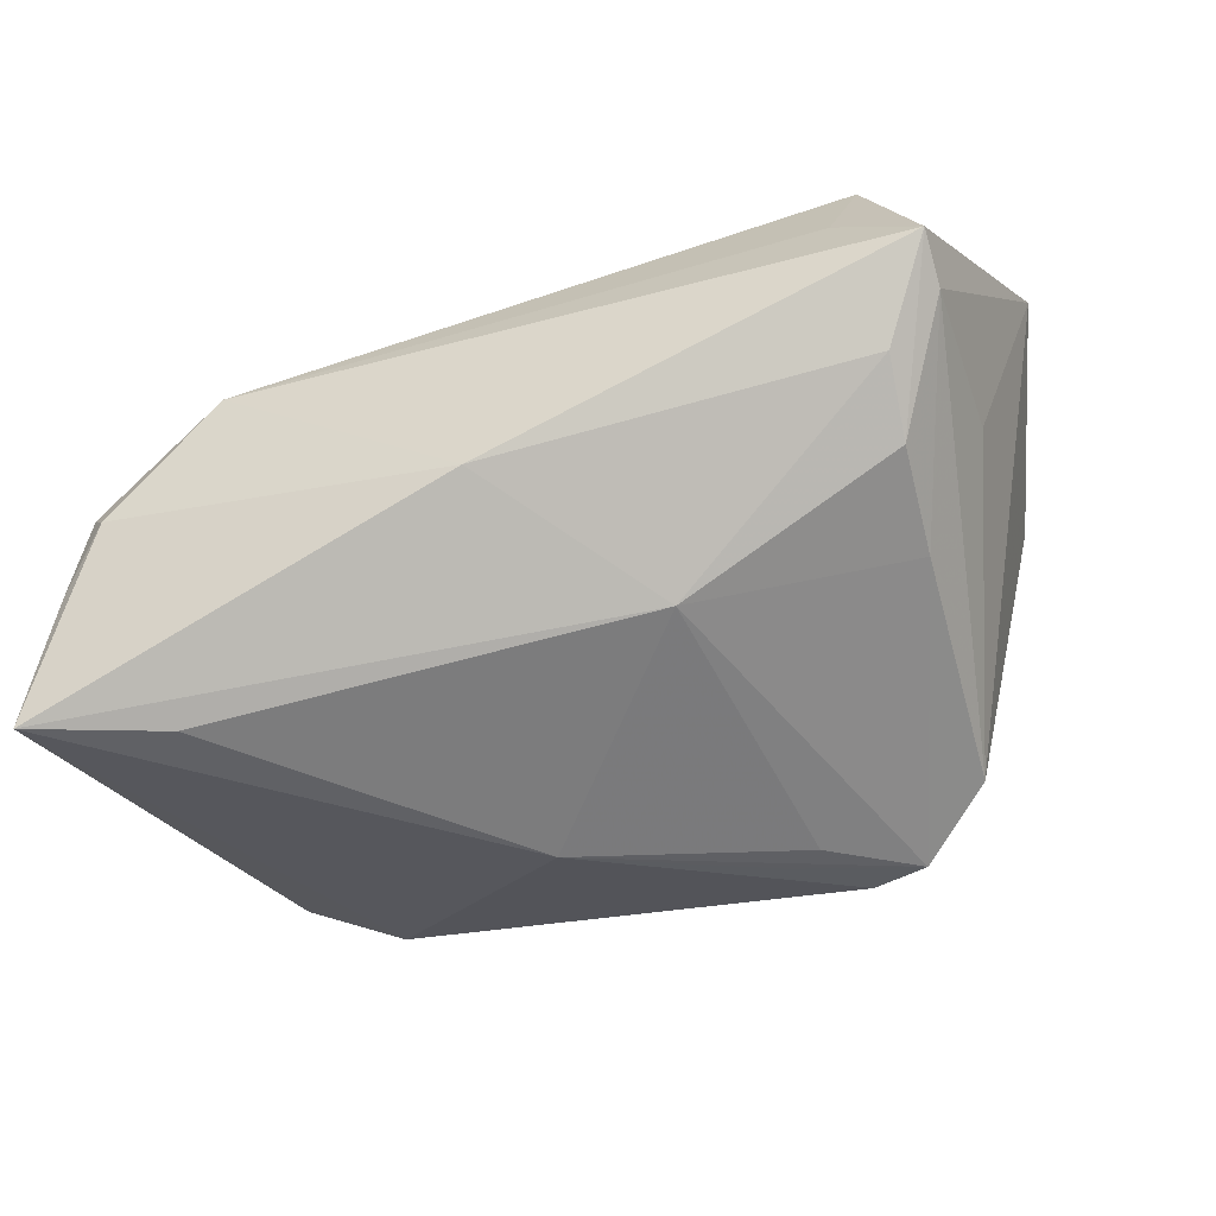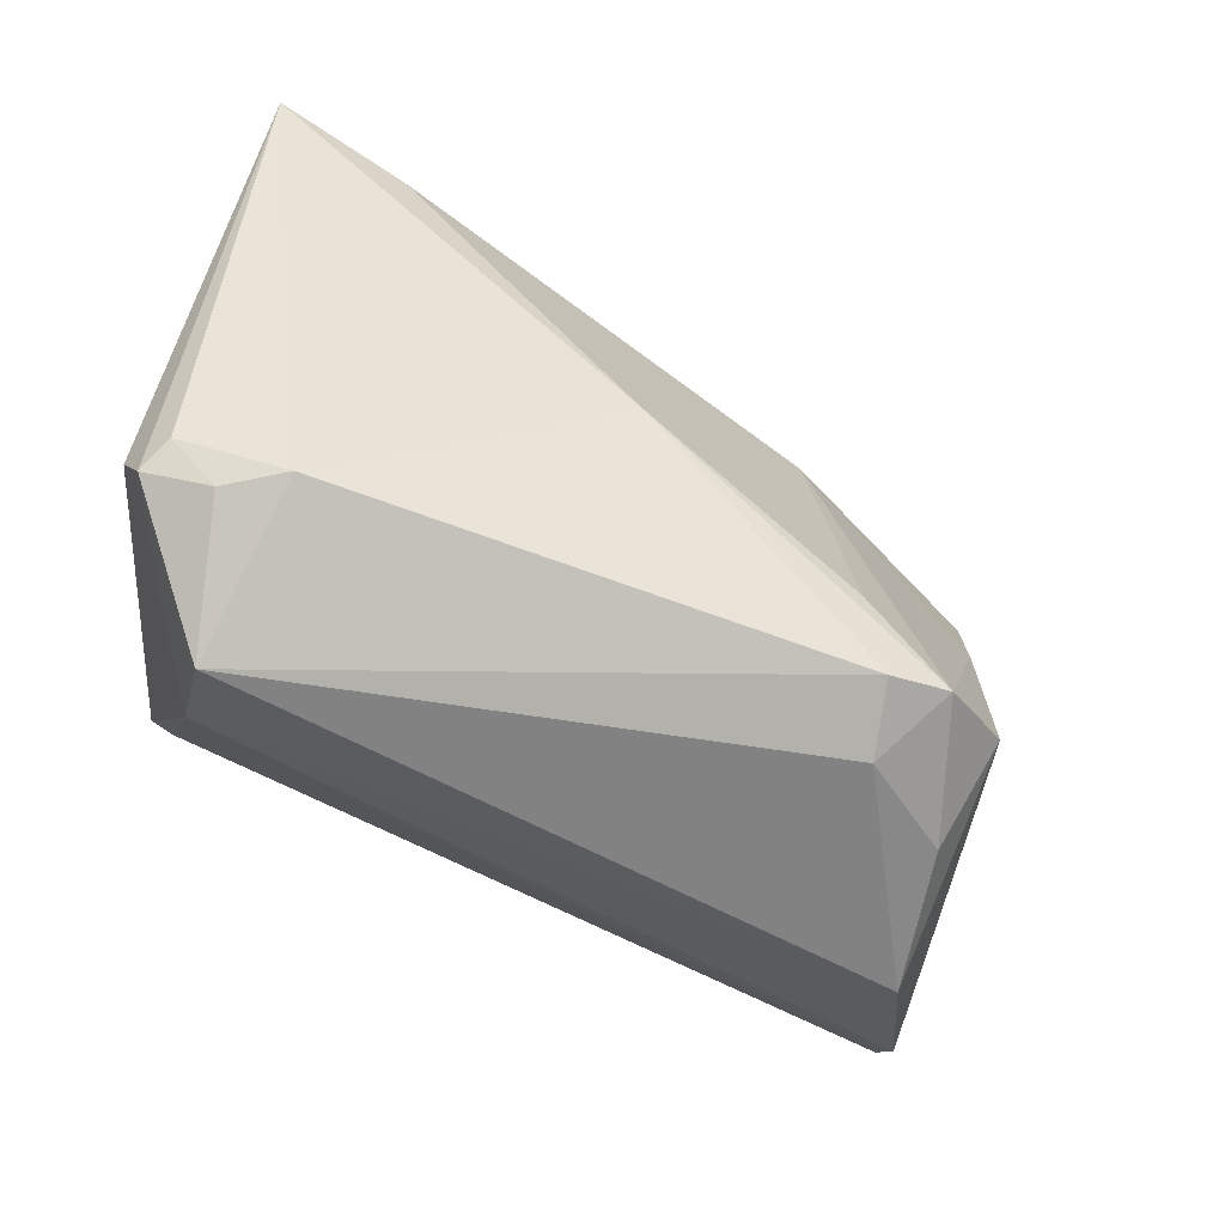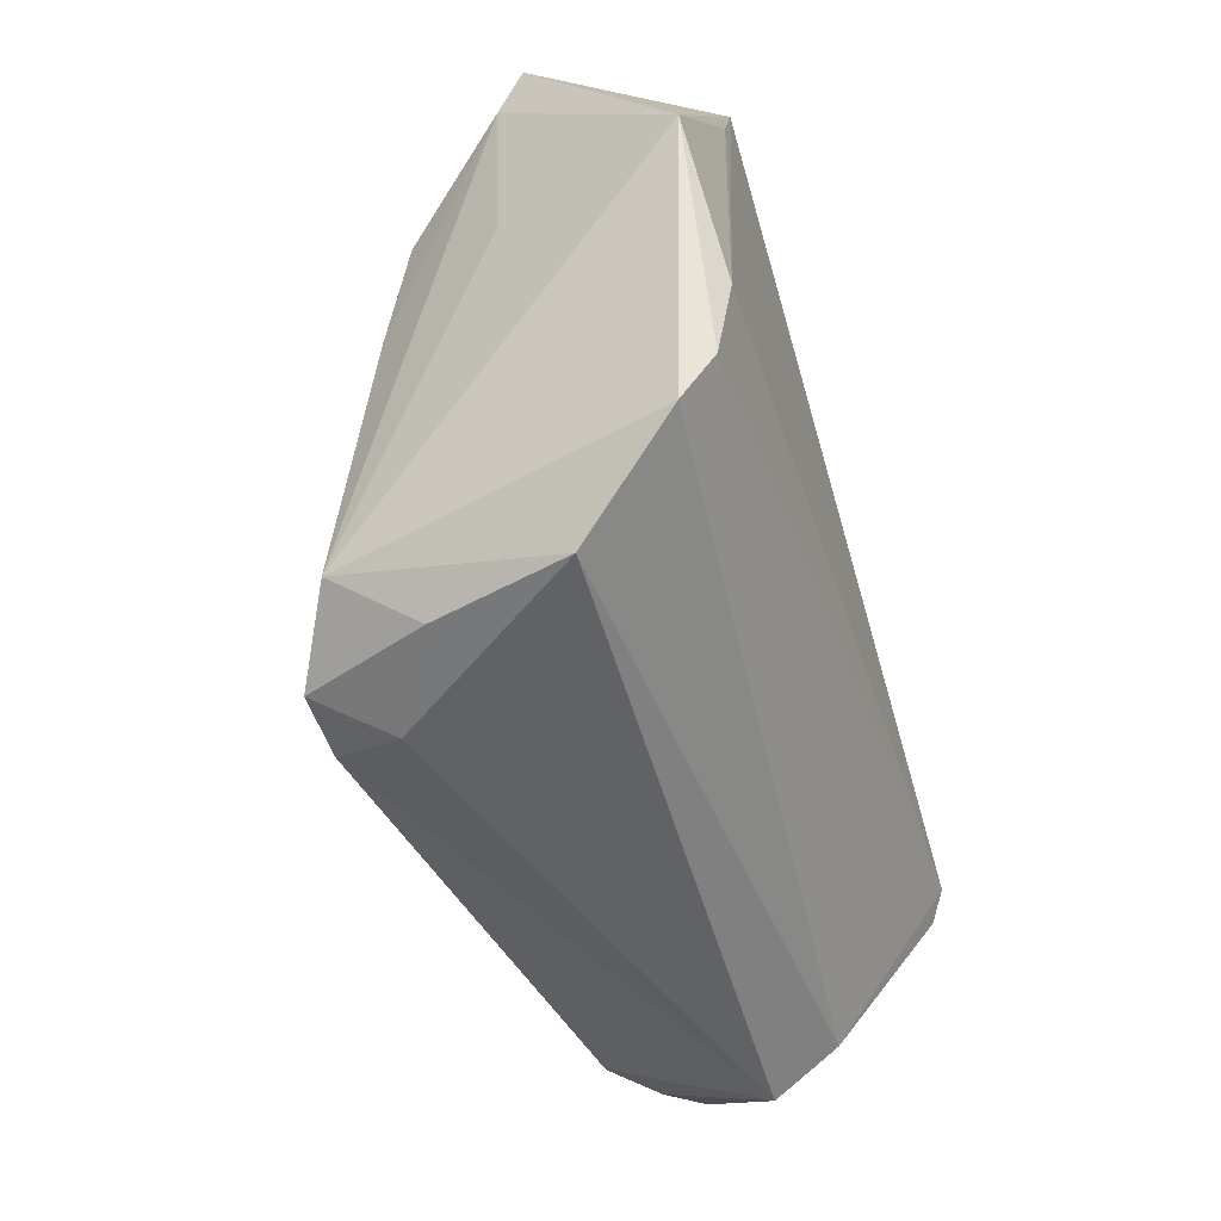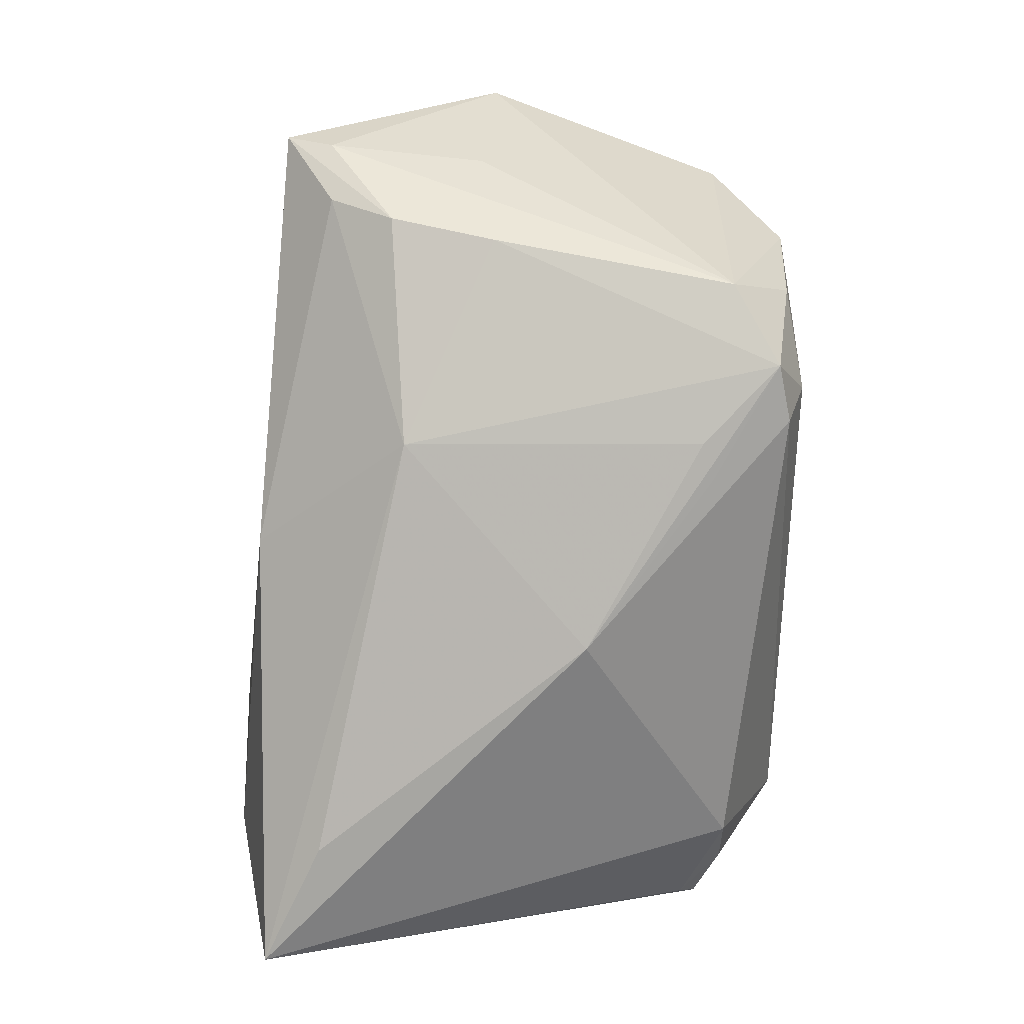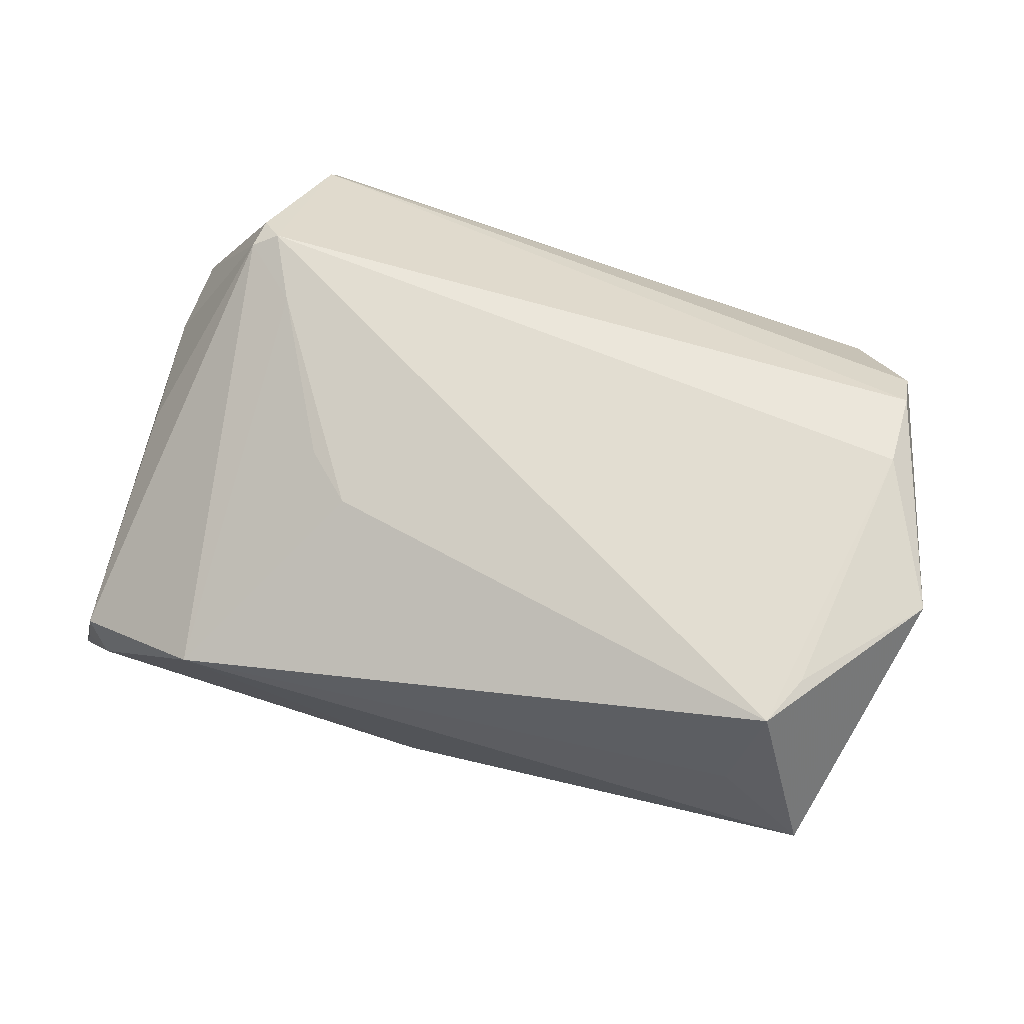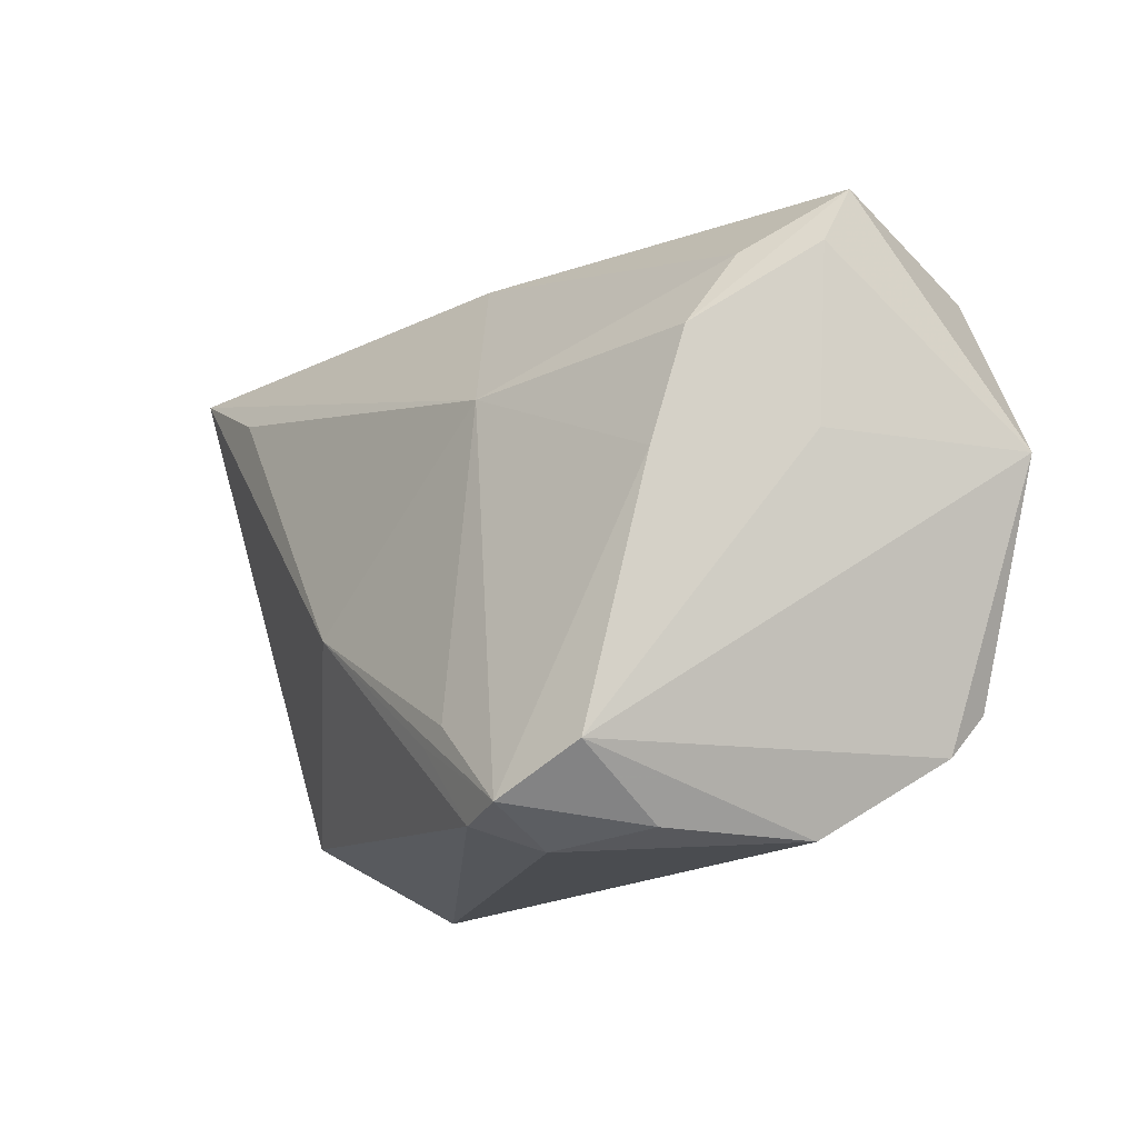
<metadata>
{"format":"obj","ext":"obj","renderer":"f3d","projection":"perspective","resolution":1024,"background":"white","views":[{"elev":-46.9,"azim":-156.0,"up":"+Z"},{"elev":-62.2,"azim":153.1,"up":"+Y"},{"elev":-49.2,"azim":-71.9,"up":"+Y"},{"elev":-74.5,"azim":-91.0,"up":"+Z"},{"elev":68.4,"azim":-159.2,"up":"+Z"},{"elev":-14.2,"azim":-118.5,"up":"+Y"}]}
</metadata>
<code>
v 0.03577 0.02537 -0.02748
v 0.03826 -0.0127 0.02362
v 0.05024 -0.02551 -0.007124
v 0.03728 -0.02835 -0.0152
v -0.04656 0.0188 0.02505
v -0.0525 0.03164 0.00491
v 0.04591 0.007953 0.005693
v -0.0143 -0.02388 -0.02532
v 0.0274 0.03872 0.009072
v -0.03993 -0.03493 0.007318
v -0.04199 0.02982 0.01342
v -0.04844 -0.01243 0.02515
v -0.04426 0.02499 0.02515
v 0.02003 0.01069 0.02114
v -0.04776 -0.02175 0.02324
v 0.04409 0.0359 -0.0009984
v 0.03534 -0.01437 0.02515
v -0.02399 -0.03565 -0.01546
v -0.001289 0.03431 -0.01145
v 0.03809 -0.03672 0.003748
v -0.01693 0.01483 -0.02075
v -0.04186 0.003931 -0.01324
v -0.05763 0.004237 0.02317
v -0.05189 0.02563 0.001953
v -0.03535 -0.03393 -0.008779
v 0.04664 0.03522 -0.0117
v -0.04394 0.01703 -0.01009
v -0.04722 -0.02645 0.01929
v 0.05158 0.03257 -0.02726
v 0.05158 -0.02039 -0.004576
v 0.0142 0.01549 0.02101
v 0.03093 -0.006835 0.02402
v 0.04955 -0.007771 0.001029
v 0.04866 -0.02336 -0.01073
v -0.02141 -0.03313 -0.02345
v -0.02846 -0.03152 -0.02397
v 0.007301 -0.008529 -0.02816
v -0.01874 -0.02237 -0.02526
v 0.0413 0.03804 -0.004639
v 0.0381 -0.01652 0.02324
v 0.04324 -0.02848 -0.01043
v -0.04549 0.02511 -0.004613
v -0.05016 0.005897 0.002058
v -0.03764 -0.02599 -0.01889
v 0.03653 -0.03243 0.0116
f 29 21 19
f 19 21 42
f 4 37 29
f 9 16 39
f 29 19 39
f 39 19 9
f 2 16 9
f 16 2 7
f 9 13 31
f 29 37 1
f 1 21 29
f 37 21 1
f 6 19 42
f 9 19 6
f 23 13 6
f 42 21 27
f 27 6 42
f 38 21 37
f 29 3 34
f 34 4 29
f 3 20 41
f 41 20 4
f 41 34 3
f 4 34 41
f 26 16 29
f 29 39 26
f 26 39 16
f 40 2 17
f 30 3 29
f 2 40 30
f 9 31 14
f 5 13 23
f 11 13 9
f 9 6 11
f 11 6 13
f 23 6 24
f 6 27 24
f 28 15 23
f 23 44 28
f 28 44 10
f 4 20 35
f 37 4 35
f 35 8 37
f 45 20 3
f 3 30 45
f 45 30 40
f 10 20 45
f 45 40 17
f 45 28 10
f 17 15 45
f 15 28 45
f 33 30 29
f 29 16 33
f 16 7 33
f 33 7 2
f 2 30 33
f 9 14 32
f 17 2 32
f 32 2 9
f 32 14 31
f 32 13 17
f 32 31 13
f 12 15 17
f 17 13 12
f 13 5 12
f 12 5 23
f 23 15 12
f 43 44 23
f 23 24 43
f 43 24 44
f 44 24 22
f 22 24 27
f 22 27 21
f 18 20 10
f 18 35 20
f 10 44 25
f 25 18 10
f 35 18 36
f 18 25 36
f 36 25 44
f 44 22 36
f 8 35 36
f 21 38 36
f 36 22 21
f 36 38 37
f 37 8 36

</code>
